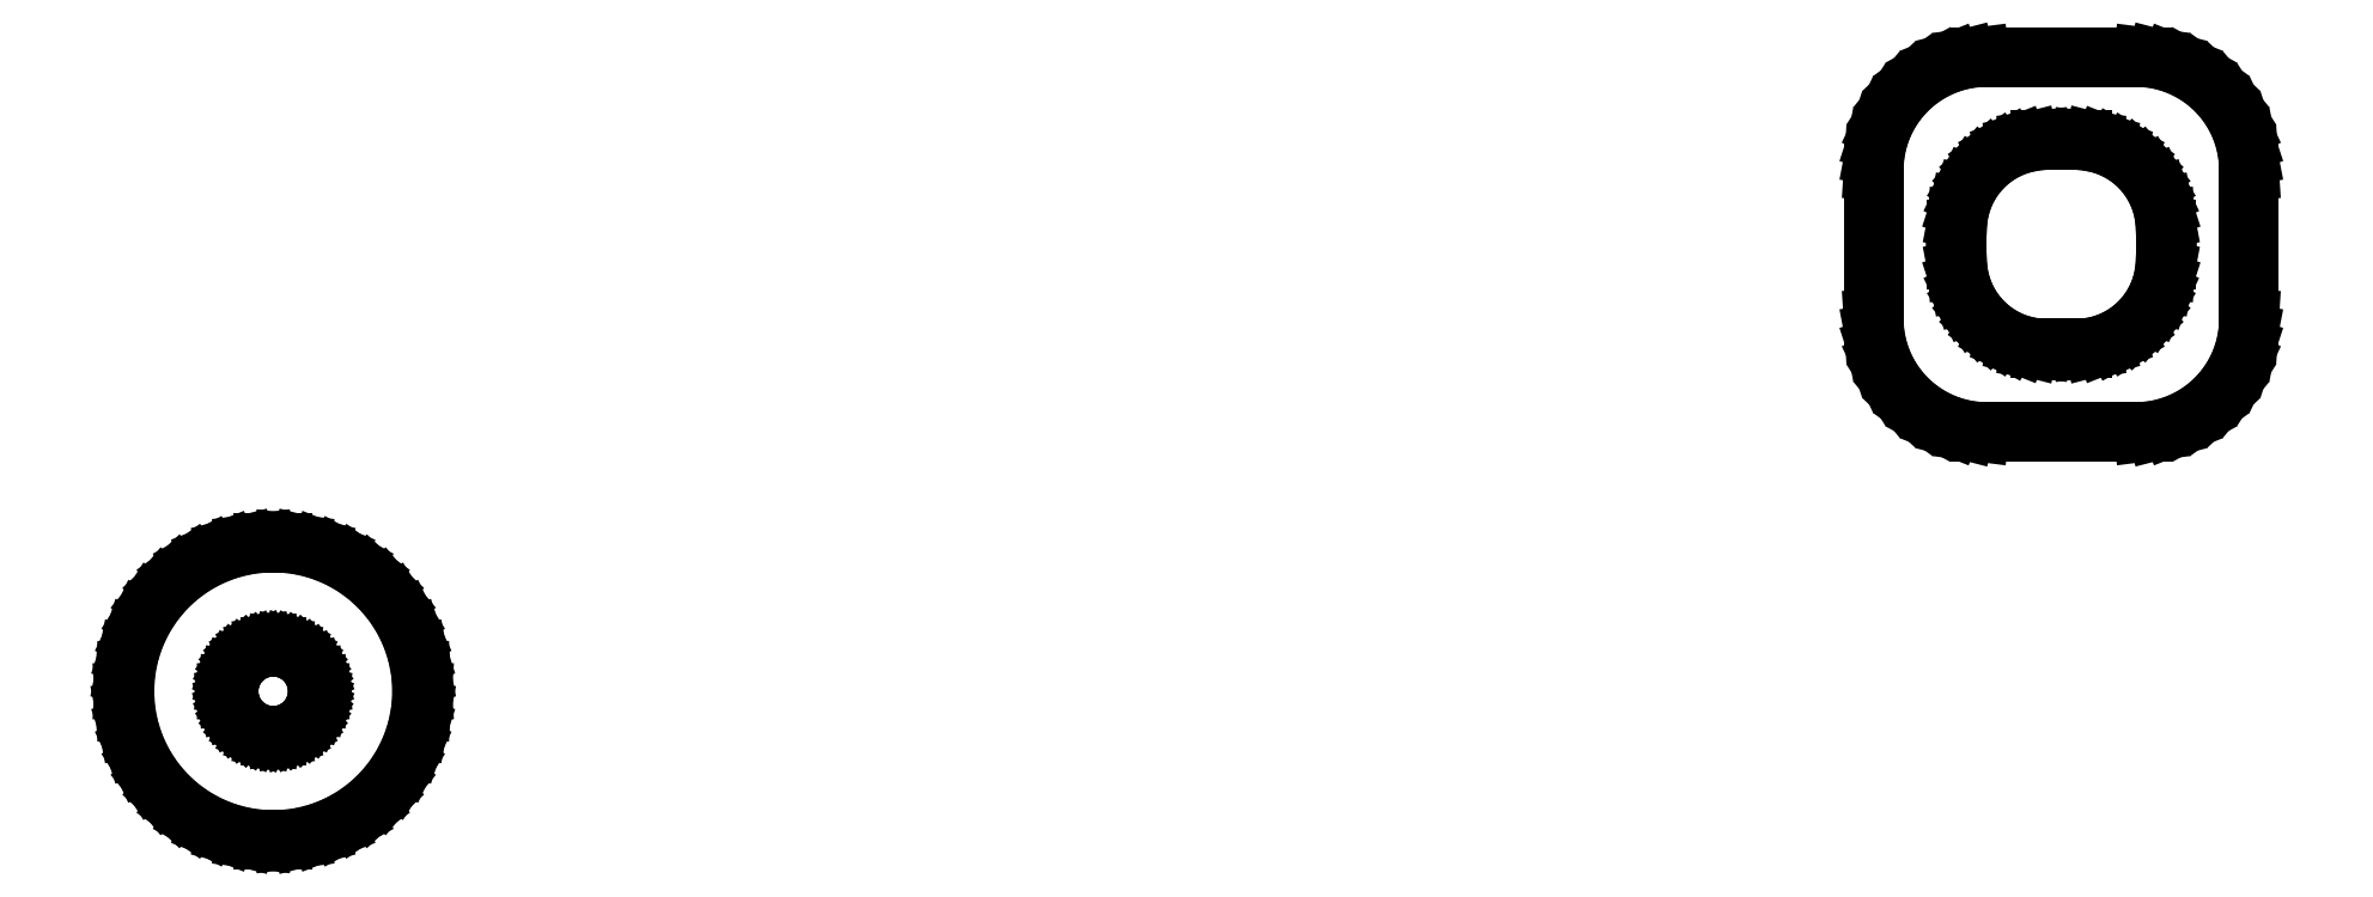
<metadata>
{"format":"dxf","ext":"dxf","renderer":"ezdxf+matplotlib","layout":"modelspace","background":"white","min_lineweight":24,"dpi":150}
</metadata>
<code>
0
SECTION
2
ENTITIES
0
LINE
8
0
10
33.21
20
1.267
11
33.67
21
1.386
0
LINE
8
0
10
33.67
20
1.386
11
34.12
21
1.562
0
LINE
8
0
10
34.12
20
1.562
11
34.54
21
1.792
0
LINE
8
0
10
34.54
20
1.792
11
34.92
21
2.072
0
LINE
8
0
10
34.92
20
2.072
11
35.27
21
2.399
0
LINE
8
0
10
35.27
20
2.399
11
35.57
21
2.766
0
LINE
8
0
10
35.57
20
2.766
11
35.83
21
3.169
0
LINE
8
0
10
35.83
20
3.169
11
36.03
21
3.601
0
LINE
8
0
10
36.03
20
3.601
11
36.18
21
4.055
0
LINE
8
0
10
36.18
20
4.055
11
36.27
21
4.524
0
LINE
8
0
10
36.27
20
4.524
11
36.3
21
5
0
LINE
8
0
10
36.3
20
5
11
36.3
21
10
0
LINE
8
0
10
36.3
20
10
11
36.27
21
10.48
0
LINE
8
0
10
36.27
20
10.48
11
36.18
21
10.95
0
LINE
8
0
10
36.18
20
10.95
11
36.03
21
11.4
0
LINE
8
0
10
36.03
20
11.4
11
35.83
21
11.83
0
LINE
8
0
10
35.83
20
11.83
11
35.57
21
12.23
0
LINE
8
0
10
35.57
20
12.23
11
35.27
21
12.6
0
LINE
8
0
10
35.27
20
12.6
11
34.92
21
12.93
0
LINE
8
0
10
34.92
20
12.93
11
34.54
21
13.21
0
LINE
8
0
10
34.54
20
13.21
11
34.12
21
13.44
0
LINE
8
0
10
34.12
20
13.44
11
33.67
21
13.61
0
LINE
8
0
10
33.67
20
13.61
11
33.21
21
13.73
0
LINE
8
0
10
33.21
20
13.73
11
32.74
21
13.79
0
LINE
8
0
10
32.74
20
13.79
11
27.26
21
13.79
0
LINE
8
0
10
27.26
20
13.79
11
26.79
21
13.73
0
LINE
8
0
10
26.79
20
13.73
11
26.33
21
13.61
0
LINE
8
0
10
26.33
20
13.61
11
25.88
21
13.44
0
LINE
8
0
10
25.88
20
13.44
11
25.46
21
13.21
0
LINE
8
0
10
25.46
20
13.21
11
25.08
21
12.93
0
LINE
8
0
10
25.08
20
12.93
11
24.73
21
12.6
0
LINE
8
0
10
24.73
20
12.6
11
24.43
21
12.23
0
LINE
8
0
10
24.43
20
12.23
11
24.17
21
11.83
0
LINE
8
0
10
24.17
20
11.83
11
23.97
21
11.4
0
LINE
8
0
10
23.97
20
11.4
11
23.82
21
10.95
0
LINE
8
0
10
23.82
20
10.95
11
23.73
21
10.48
0
LINE
8
0
10
23.73
20
10.48
11
23.7
21
10
0
LINE
8
0
10
23.7
20
10
11
23.7
21
5
0
LINE
8
0
10
23.7
20
5
11
23.73
21
4.524
0
LINE
8
0
10
23.73
20
4.524
11
23.82
21
4.055
0
LINE
8
0
10
23.82
20
4.055
11
23.97
21
3.601
0
LINE
8
0
10
23.97
20
3.601
11
24.17
21
3.169
0
LINE
8
0
10
24.17
20
3.169
11
24.43
21
2.766
0
LINE
8
0
10
24.43
20
2.766
11
24.73
21
2.399
0
LINE
8
0
10
24.73
20
2.399
11
25.08
21
2.072
0
LINE
8
0
10
25.08
20
2.072
11
25.46
21
1.792
0
LINE
8
0
10
25.46
20
1.792
11
25.88
21
1.562
0
LINE
8
0
10
25.88
20
1.562
11
26.33
21
1.386
0
LINE
8
0
10
26.33
20
1.386
11
26.79
21
1.267
0
LINE
8
0
10
26.79
20
1.267
11
27.26
21
1.207
0
LINE
8
0
10
27.26
20
1.207
11
32.74
21
1.207
0
LINE
8
0
10
32.74
20
1.207
11
33.21
21
1.267
0
LINE
8
0
10
29.31
20
4.006
11
28.94
21
4.053
0
LINE
8
0
10
28.94
20
4.053
11
28.57
21
4.147
0
LINE
8
0
10
28.57
20
4.147
11
28.22
21
4.286
0
LINE
8
0
10
28.22
20
4.286
11
27.89
21
4.467
0
LINE
8
0
10
27.89
20
4.467
11
27.59
21
4.688
0
LINE
8
0
10
27.59
20
4.688
11
27.31
21
4.946
0
LINE
8
0
10
27.31
20
4.946
11
27.07
21
5.237
0
LINE
8
0
10
27.07
20
5.237
11
26.87
21
5.555
0
LINE
8
0
10
26.87
20
5.555
11
26.71
21
5.896
0
LINE
8
0
10
26.71
20
5.896
11
26.59
21
6.254
0
LINE
8
0
10
26.59
20
6.254
11
26.52
21
6.624
0
LINE
8
0
10
26.52
20
6.624
11
26.5
21
7
0
LINE
8
0
10
26.5
20
7
11
26.5
21
8
0
LINE
8
0
10
26.5
20
8
11
26.52
21
8.376
0
LINE
8
0
10
26.52
20
8.376
11
26.59
21
8.746
0
LINE
8
0
10
26.59
20
8.746
11
26.71
21
9.104
0
LINE
8
0
10
26.71
20
9.104
11
26.87
21
9.445
0
LINE
8
0
10
26.87
20
9.445
11
27.07
21
9.763
0
LINE
8
0
10
27.07
20
9.763
11
27.31
21
10.05
0
LINE
8
0
10
27.31
20
10.05
11
27.59
21
10.31
0
LINE
8
0
10
27.59
20
10.31
11
27.89
21
10.53
0
LINE
8
0
10
27.89
20
10.53
11
28.22
21
10.71
0
LINE
8
0
10
28.22
20
10.71
11
28.57
21
10.85
0
LINE
8
0
10
28.57
20
10.85
11
28.94
21
10.95
0
LINE
8
0
10
28.94
20
10.95
11
29.31
21
10.99
0
LINE
8
0
10
29.31
20
10.99
11
30.69
21
10.99
0
LINE
8
0
10
30.69
20
10.99
11
31.06
21
10.95
0
LINE
8
0
10
31.06
20
10.95
11
31.43
21
10.85
0
LINE
8
0
10
31.43
20
10.85
11
31.78
21
10.71
0
LINE
8
0
10
31.78
20
10.71
11
32.11
21
10.53
0
LINE
8
0
10
32.11
20
10.53
11
32.41
21
10.31
0
LINE
8
0
10
32.41
20
10.31
11
32.69
21
10.05
0
LINE
8
0
10
32.69
20
10.05
11
32.93
21
9.763
0
LINE
8
0
10
32.93
20
9.763
11
33.13
21
9.445
0
LINE
8
0
10
33.13
20
9.445
11
33.29
21
9.104
0
LINE
8
0
10
33.29
20
9.104
11
33.41
21
8.746
0
LINE
8
0
10
33.41
20
8.746
11
33.48
21
8.376
0
LINE
8
0
10
33.48
20
8.376
11
33.5
21
8
0
LINE
8
0
10
33.5
20
8
11
33.5
21
7
0
LINE
8
0
10
33.5
20
7
11
33.48
21
6.624
0
LINE
8
0
10
33.48
20
6.624
11
33.41
21
6.254
0
LINE
8
0
10
33.41
20
6.254
11
33.29
21
5.896
0
LINE
8
0
10
33.29
20
5.896
11
33.13
21
5.555
0
LINE
8
0
10
33.13
20
5.555
11
32.93
21
5.237
0
LINE
8
0
10
32.93
20
5.237
11
32.69
21
4.946
0
LINE
8
0
10
32.69
20
4.946
11
32.41
21
4.688
0
LINE
8
0
10
32.41
20
4.688
11
32.11
21
4.467
0
LINE
8
0
10
32.11
20
4.467
11
31.78
21
4.286
0
LINE
8
0
10
31.78
20
4.286
11
31.43
21
4.147
0
LINE
8
0
10
31.43
20
4.147
11
31.06
21
4.053
0
LINE
8
0
10
31.06
20
4.053
11
30.69
21
4.006
0
LINE
8
0
10
30.69
20
4.006
11
29.31
21
4.006
0
LINE
8
0
10
-29.06
20
-12.41
11
-28.45
21
-12.26
0
LINE
8
0
10
-28.45
20
-12.26
11
-27.87
21
-12.02
0
LINE
8
0
10
-27.87
20
-12.02
11
-27.32
21
-11.72
0
LINE
8
0
10
-27.32
20
-11.72
11
-26.81
21
-11.35
0
LINE
8
0
10
-26.81
20
-11.35
11
-26.36
21
-10.92
0
LINE
8
0
10
-26.36
20
-10.92
11
-25.95
21
-10.44
0
LINE
8
0
10
-25.95
20
-10.44
11
-25.62
21
-9.909
0
LINE
8
0
10
-25.62
20
-9.909
11
-25.35
21
-9.341
0
LINE
8
0
10
-25.35
20
-9.341
11
-25.16
21
-8.743
0
LINE
8
0
10
-25.16
20
-8.743
11
-25.04
21
-8.127
0
LINE
8
0
10
-25.04
20
-8.127
11
-25
21
-7.5
0
LINE
8
0
10
-25
20
-7.5
11
-25.04
21
-6.873
0
LINE
8
0
10
-25.04
20
-6.873
11
-25.16
21
-6.257
0
LINE
8
0
10
-25.16
20
-6.257
11
-25.35
21
-5.659
0
LINE
8
0
10
-25.35
20
-5.659
11
-25.62
21
-5.091
0
LINE
8
0
10
-25.62
20
-5.091
11
-25.95
21
-4.561
0
LINE
8
0
10
-25.95
20
-4.561
11
-26.36
21
-4.077
0
LINE
8
0
10
-26.36
20
-4.077
11
-26.81
21
-3.647
0
LINE
8
0
10
-26.81
20
-3.647
11
-27.32
21
-3.278
0
LINE
8
0
10
-27.32
20
-3.278
11
-27.87
21
-2.976
0
LINE
8
0
10
-27.87
20
-2.976
11
-28.45
21
-2.745
0
LINE
8
0
10
-28.45
20
-2.745
11
-29.06
21
-2.589
0
LINE
8
0
10
-29.06
20
-2.589
11
-29.69
21
-2.51
0
LINE
8
0
10
-29.69
20
-2.51
11
-30.31
21
-2.51
0
LINE
8
0
10
-30.31
20
-2.51
11
-30.94
21
-2.589
0
LINE
8
0
10
-30.94
20
-2.589
11
-31.55
21
-2.745
0
LINE
8
0
10
-31.55
20
-2.745
11
-32.13
21
-2.976
0
LINE
8
0
10
-32.13
20
-2.976
11
-32.68
21
-3.278
0
LINE
8
0
10
-32.68
20
-3.278
11
-33.19
21
-3.647
0
LINE
8
0
10
-33.19
20
-3.647
11
-33.64
21
-4.077
0
LINE
8
0
10
-33.64
20
-4.077
11
-34.05
21
-4.561
0
LINE
8
0
10
-34.05
20
-4.561
11
-34.38
21
-5.091
0
LINE
8
0
10
-34.38
20
-5.091
11
-34.65
21
-5.659
0
LINE
8
0
10
-34.65
20
-5.659
11
-34.84
21
-6.257
0
LINE
8
0
10
-34.84
20
-6.257
11
-34.96
21
-6.873
0
LINE
8
0
10
-34.96
20
-6.873
11
-35
21
-7.5
0
LINE
8
0
10
-35
20
-7.5
11
-34.96
21
-8.127
0
LINE
8
0
10
-34.96
20
-8.127
11
-34.84
21
-8.743
0
LINE
8
0
10
-34.84
20
-8.743
11
-34.65
21
-9.341
0
LINE
8
0
10
-34.65
20
-9.341
11
-34.38
21
-9.909
0
LINE
8
0
10
-34.38
20
-9.909
11
-34.05
21
-10.44
0
LINE
8
0
10
-34.05
20
-10.44
11
-33.64
21
-10.92
0
LINE
8
0
10
-33.64
20
-10.92
11
-33.19
21
-11.35
0
LINE
8
0
10
-33.19
20
-11.35
11
-32.68
21
-11.72
0
LINE
8
0
10
-32.68
20
-11.72
11
-32.13
21
-12.02
0
LINE
8
0
10
-32.13
20
-12.02
11
-31.55
21
-12.26
0
LINE
8
0
10
-31.55
20
-12.26
11
-30.94
21
-12.41
0
LINE
8
0
10
-30.94
20
-12.41
11
-30.31
21
-12.49
0
LINE
8
0
10
-30.31
20
-12.49
11
-29.69
21
-12.49
0
LINE
8
0
10
-29.69
20
-12.49
11
-29.06
21
-12.41
0
LINE
8
0
10
-30.09
20
-8.997
11
-30.28
21
-8.973
0
LINE
8
0
10
-30.28
20
-8.973
11
-30.46
21
-8.927
0
LINE
8
0
10
-30.46
20
-8.927
11
-30.64
21
-8.857
0
LINE
8
0
10
-30.64
20
-8.857
11
-30.8
21
-8.766
0
LINE
8
0
10
-30.8
20
-8.766
11
-30.96
21
-8.656
0
LINE
8
0
10
-30.96
20
-8.656
11
-31.09
21
-8.527
0
LINE
8
0
10
-31.09
20
-8.527
11
-31.21
21
-8.382
0
LINE
8
0
10
-31.21
20
-8.382
11
-31.31
21
-8.223
0
LINE
8
0
10
-31.31
20
-8.223
11
-31.39
21
-8.052
0
LINE
8
0
10
-31.39
20
-8.052
11
-31.45
21
-7.873
0
LINE
8
0
10
-31.45
20
-7.873
11
-31.49
21
-7.688
0
LINE
8
0
10
-31.49
20
-7.688
11
-31.5
21
-7.5
0
LINE
8
0
10
-31.5
20
-7.5
11
-31.49
21
-7.312
0
LINE
8
0
10
-31.49
20
-7.312
11
-31.45
21
-7.127
0
LINE
8
0
10
-31.45
20
-7.127
11
-31.39
21
-6.948
0
LINE
8
0
10
-31.39
20
-6.948
11
-31.31
21
-6.777
0
LINE
8
0
10
-31.31
20
-6.777
11
-31.21
21
-6.618
0
LINE
8
0
10
-31.21
20
-6.618
11
-31.09
21
-6.473
0
LINE
8
0
10
-31.09
20
-6.473
11
-30.96
21
-6.344
0
LINE
8
0
10
-30.96
20
-6.344
11
-30.8
21
-6.234
0
LINE
8
0
10
-30.8
20
-6.234
11
-30.64
21
-6.143
0
LINE
8
0
10
-30.64
20
-6.143
11
-30.46
21
-6.073
0
LINE
8
0
10
-30.46
20
-6.073
11
-30.28
21
-6.027
0
LINE
8
0
10
-30.28
20
-6.027
11
-30.09
21
-6.003
0
LINE
8
0
10
-30.09
20
-6.003
11
-29.91
21
-6.003
0
LINE
8
0
10
-29.91
20
-6.003
11
-29.72
21
-6.027
0
LINE
8
0
10
-29.72
20
-6.027
11
-29.54
21
-6.073
0
LINE
8
0
10
-29.54
20
-6.073
11
-29.36
21
-6.143
0
LINE
8
0
10
-29.36
20
-6.143
11
-29.2
21
-6.234
0
LINE
8
0
10
-29.2
20
-6.234
11
-29.04
21
-6.344
0
LINE
8
0
10
-29.04
20
-6.344
11
-28.91
21
-6.473
0
LINE
8
0
10
-28.91
20
-6.473
11
-28.79
21
-6.618
0
LINE
8
0
10
-28.79
20
-6.618
11
-28.69
21
-6.777
0
LINE
8
0
10
-28.69
20
-6.777
11
-28.61
21
-6.948
0
LINE
8
0
10
-28.61
20
-6.948
11
-28.55
21
-7.127
0
LINE
8
0
10
-28.55
20
-7.127
11
-28.51
21
-7.312
0
LINE
8
0
10
-28.51
20
-7.312
11
-28.5
21
-7.5
0
LINE
8
0
10
-28.5
20
-7.5
11
-28.51
21
-7.688
0
LINE
8
0
10
-28.51
20
-7.688
11
-28.55
21
-7.873
0
LINE
8
0
10
-28.55
20
-7.873
11
-28.61
21
-8.052
0
LINE
8
0
10
-28.61
20
-8.052
11
-28.69
21
-8.223
0
LINE
8
0
10
-28.69
20
-8.223
11
-28.79
21
-8.382
0
LINE
8
0
10
-28.79
20
-8.382
11
-28.91
21
-8.527
0
LINE
8
0
10
-28.91
20
-8.527
11
-29.04
21
-8.656
0
LINE
8
0
10
-29.04
20
-8.656
11
-29.2
21
-8.766
0
LINE
8
0
10
-29.2
20
-8.766
11
-29.36
21
-8.857
0
LINE
8
0
10
-29.36
20
-8.857
11
-29.54
21
-8.927
0
LINE
8
0
10
-29.54
20
-8.927
11
-29.72
21
-8.973
0
LINE
8
0
10
-29.72
20
-8.973
11
-29.91
21
-8.997
0
LINE
8
0
10
-29.91
20
-8.997
11
-30.09
21
-8.997
0
ENDSEC
0
EOF

</code>
